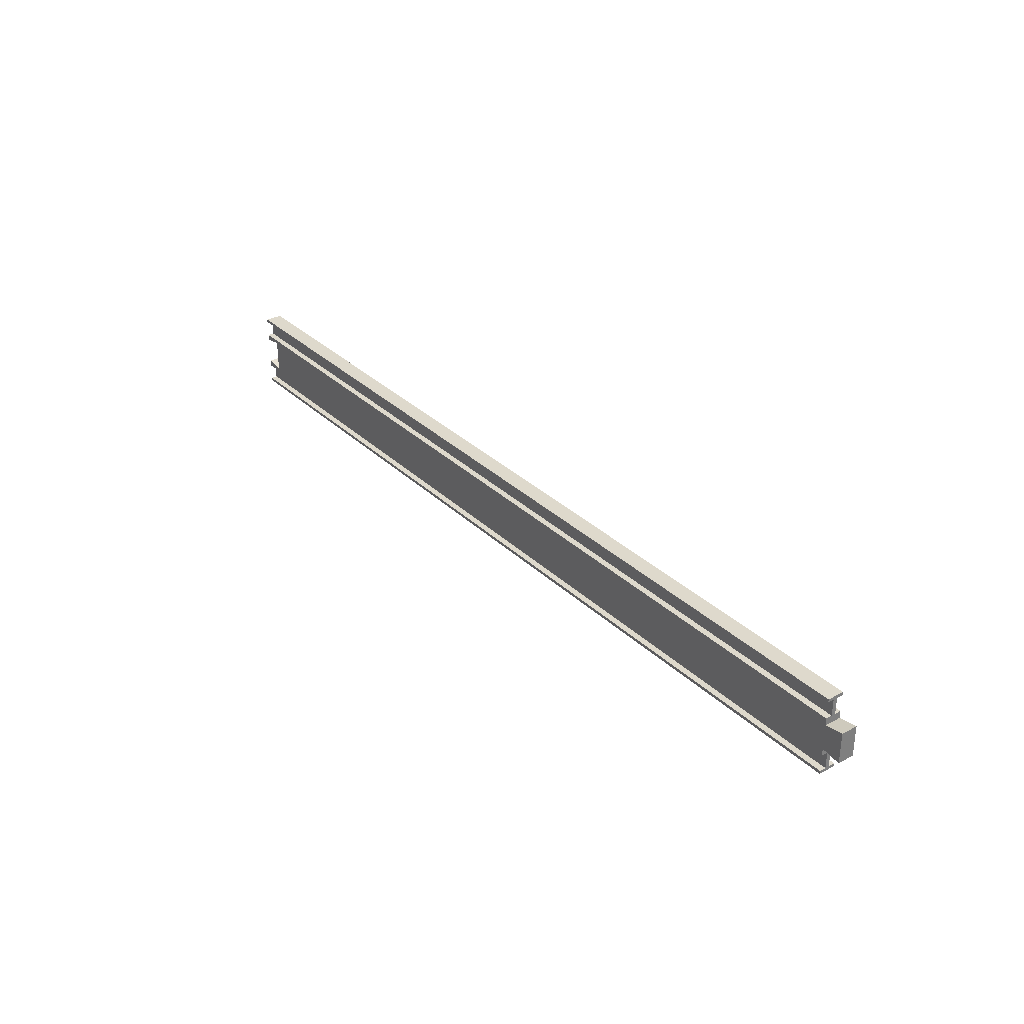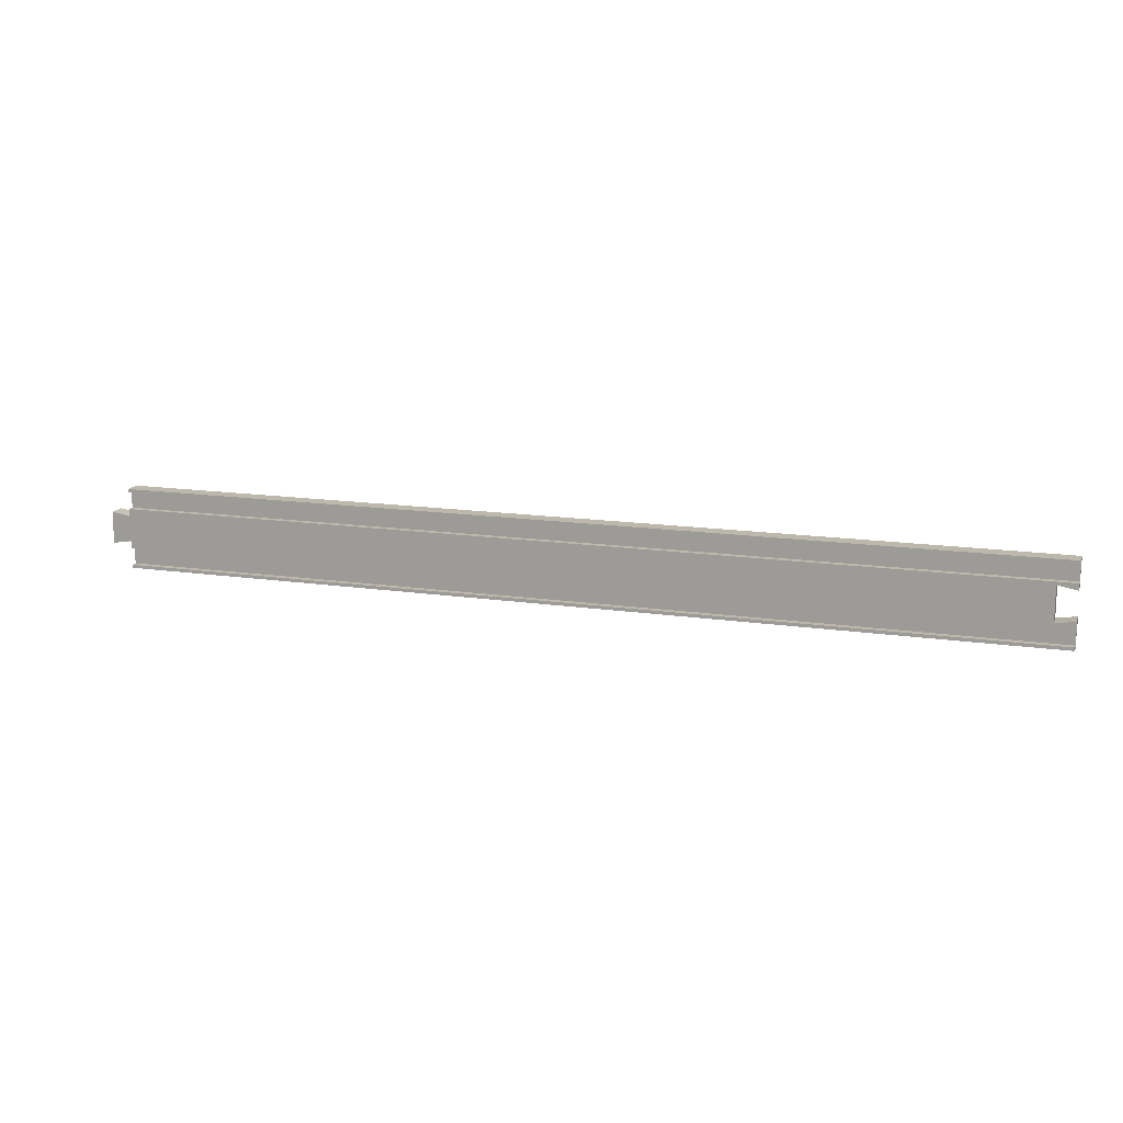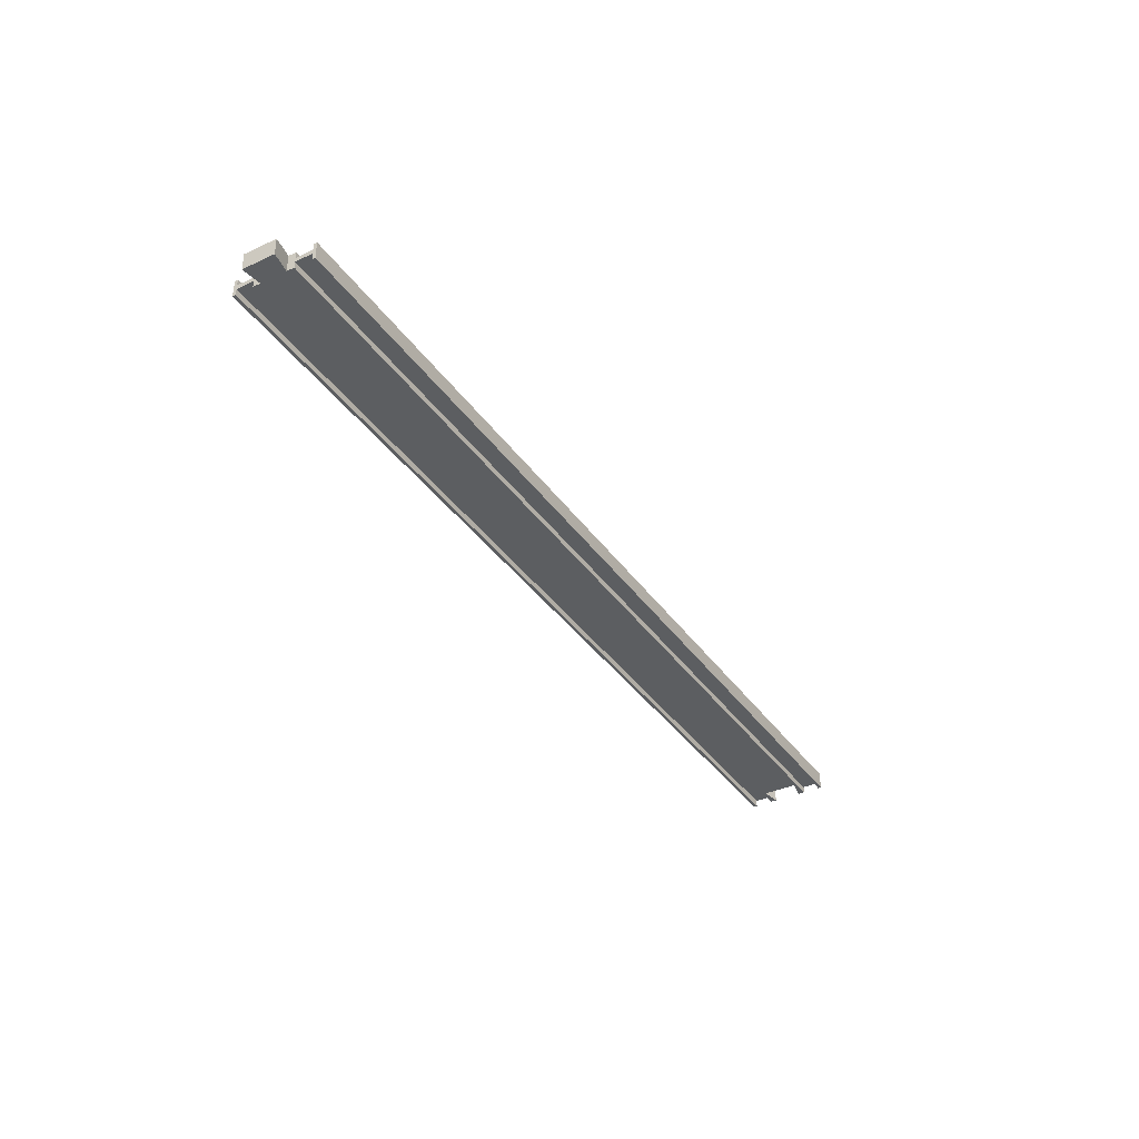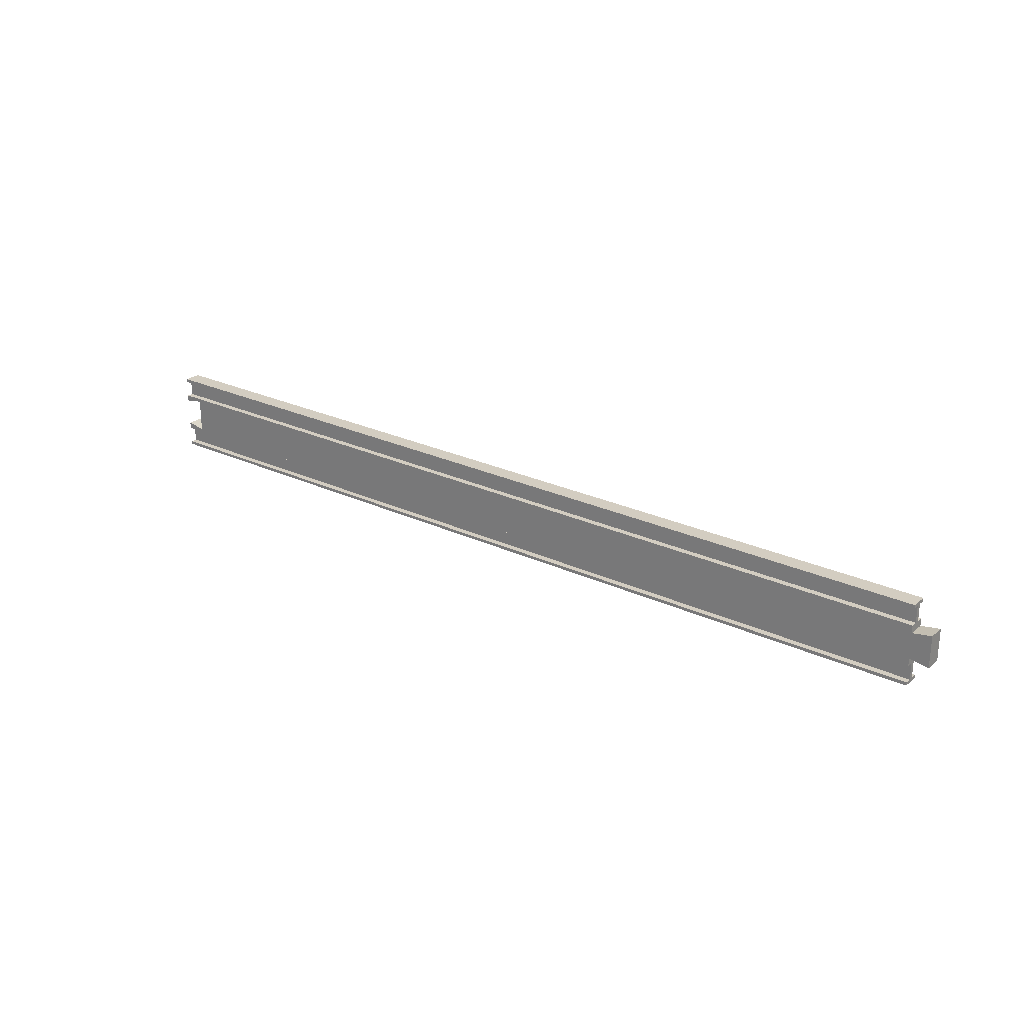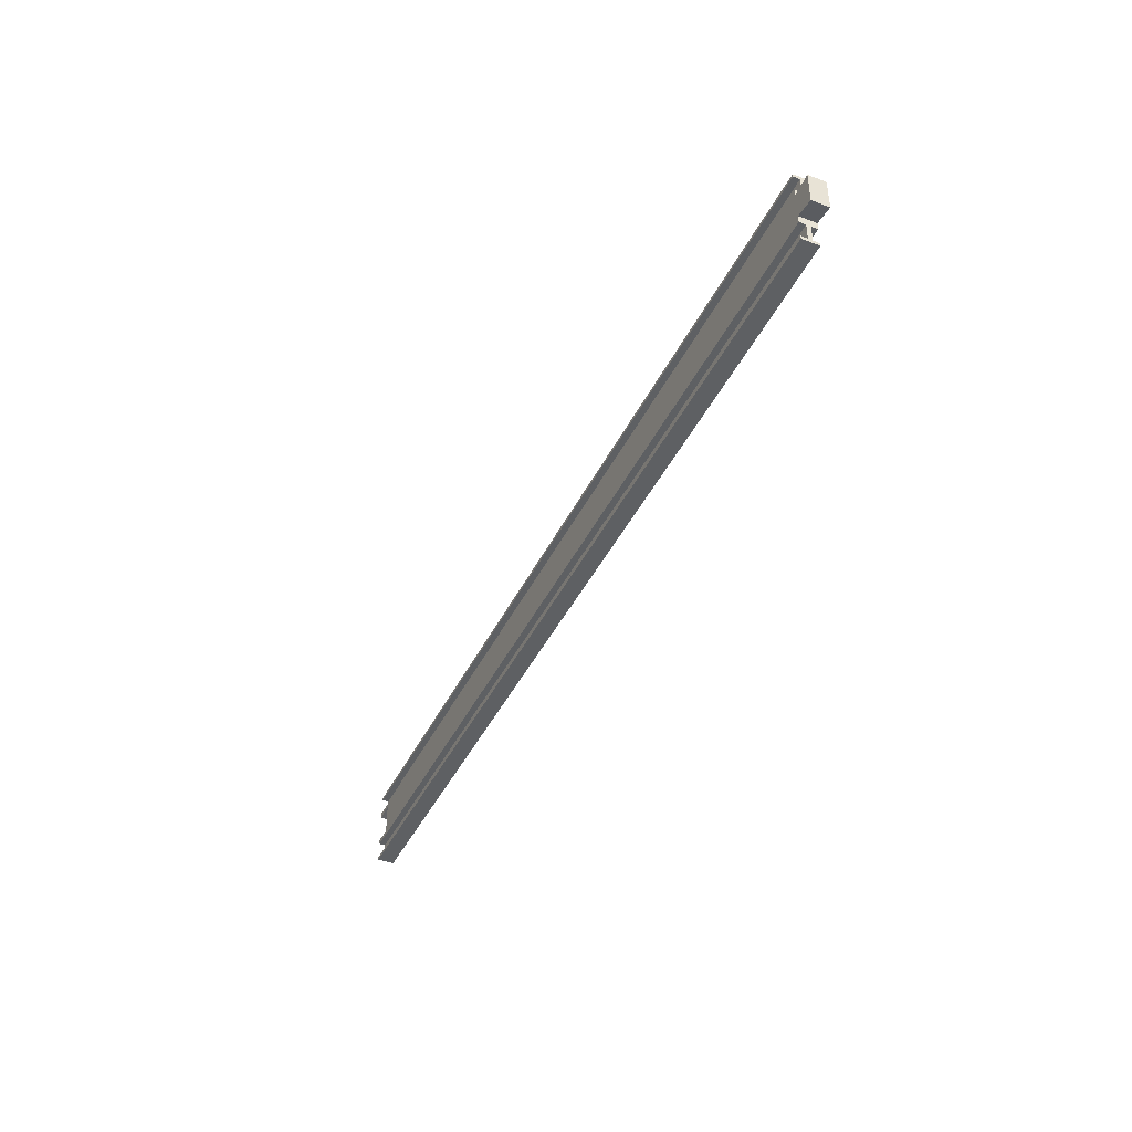
<metadata>
{"format":"obj","ext":"obj","renderer":"f3d","projection":"perspective","resolution":1024,"background":"white","views":[{"elev":31.9,"azim":52.7,"up":"+Z"},{"elev":14.7,"azim":-162.2,"up":"+Z"},{"elev":-37.3,"azim":120.8,"up":"+Y"},{"elev":24.8,"azim":37.6,"up":"+Z"},{"elev":-42.3,"azim":65.6,"up":"+Z"}]}
</metadata>
<code>
o straight0_minus_Cube.004
v 431.8 -4 19
v 431.8 -4 17.5
v 431.8 -4 9.5
v 9.25 -4 8
v 431.8 -4 6
v 431.8 -1 17.5
v 431.8 -1 9.5
v 0.25 -4 19
v 0.25 -4 17.5
v 0.25 -4 9.5
v 0.25 -4 6.5
v 0.25 -1 9.5
v 0.25 -1 17.5
v 440.8 -4 7.5
v 431.8 -4 -19
v 9.25 -4 -0
v 431.8 -4 -17.5
v 431.8 -4 -9.5
v 9.25 -4 -8
v 431.8 -4 -6
v 431.8 -1 -17.5
v 431.8 -1 -9.5
v 0.25 -4 -19
v 0.25 -4 -17.5
v 0.25 -4 -9.5
v 0.25 -4 -6.5
v 0.25 -1 -9.5
v 0.25 -1 -17.5
v 440.8 -4 -7.5
v 440.8 -4 -0
v 431.8 4 19
v 431.8 4 17.5
v 431.8 4 9.5
v 9.25 4 8
v 431.8 4 6
v 431.8 1 17.5
v 431.8 1 9.5
v 0.25 4 19
v 0.25 4 17.5
v 0.25 4 9.5
v 0.25 4 6.5
v 0.25 1 9.5
v 0.25 1 17.5
v 440.8 4 7.5
v 431.8 0 19
v 9.25 0 8
v 0.25 0 6.5
v 0.25 0 19
v 431.8 0 6
v 440.8 0 7.5
v 431.8 4 -19
v 9.25 4 -0
v 431.8 4 -17.5
v 431.8 4 -9.5
v 9.25 4 -8
v 431.8 4 -6
v 431.8 1 -17.5
v 431.8 1 -9.5
v 0.25 4 -19
v 0.25 4 -17.5
v 0.25 4 -9.5
v 0.25 4 -6.5
v 0.25 1 -9.5
v 0.25 1 -17.5
v 440.8 4 -7.5
v 440.8 4 -0
v 431.8 0 -19
v 9.25 0 -0
v 9.25 0 -8
v 0.25 0 -6.5
v 0.25 0 -19
v 431.8 0 -6
v 440.8 0 -0
v 440.8 0 -7.5
f 13 7 6
f 48 1 45
f 12 3 7
f 8 2 1
f 9 6 2
f 4 47 46
f 10 11 4
f 5 50 49
f 7 49 45
f 46 16 4
f 73 14 30
f 12 13 48
f 22 28 21
f 15 71 67
f 18 27 22
f 17 23 15
f 21 24 17
f 70 19 69
f 20 29 30
f 74 20 72
f 22 21 67
f 16 69 19
f 29 73 30
f 27 70 71
f 37 43 36
f 31 48 45
f 33 42 37
f 32 38 31
f 36 39 32
f 47 34 46
f 35 44 66
f 50 35 49
f 37 36 45
f 52 46 34
f 44 73 66
f 42 47 48
f 64 58 57
f 71 51 67
f 63 54 58
f 59 53 51
f 60 57 53
f 55 70 69
f 61 62 55
f 56 74 72
f 58 72 67
f 69 52 55
f 73 65 66
f 63 64 71
f 13 12 7
f 48 8 1
f 12 10 3
f 8 9 2
f 9 13 6
f 4 11 47
f 4 16 5
f 16 30 5
f 30 14 5
f 5 3 4
f 3 10 4
f 5 14 50
f 45 1 6
f 1 2 6
f 3 5 7
f 5 49 7
f 45 6 7
f 46 68 16
f 73 50 14
f 13 9 8
f 47 11 12
f 11 10 12
f 13 8 48
f 47 12 48
f 22 27 28
f 15 23 71
f 18 25 27
f 17 24 23
f 21 28 24
f 70 26 19
f 30 16 20
f 16 19 20
f 19 26 25
f 25 18 19
f 18 20 19
f 74 29 20
f 17 15 21
f 15 67 21
f 72 20 22
f 20 18 22
f 72 22 67
f 16 68 69
f 29 74 73
f 23 24 28
f 27 25 26
f 71 23 28
f 27 26 70
f 71 28 27
f 37 42 43
f 31 38 48
f 33 40 42
f 32 39 38
f 36 43 39
f 47 41 34
f 66 52 35
f 52 34 35
f 34 41 40
f 40 33 34
f 33 35 34
f 50 44 35
f 32 31 36
f 31 45 36
f 49 35 37
f 35 33 37
f 49 37 45
f 52 68 46
f 44 50 73
f 38 39 43
f 42 40 41
f 48 38 43
f 42 41 47
f 48 43 42
f 64 63 58
f 71 59 51
f 63 61 54
f 59 60 53
f 60 64 57
f 55 62 70
f 55 52 56
f 52 66 56
f 66 65 56
f 56 54 55
f 54 61 55
f 56 65 74
f 67 51 57
f 51 53 57
f 54 56 58
f 56 72 58
f 67 57 58
f 69 68 52
f 73 74 65
f 64 60 59
f 70 62 63
f 62 61 63
f 64 59 71
f 70 63 71

</code>
